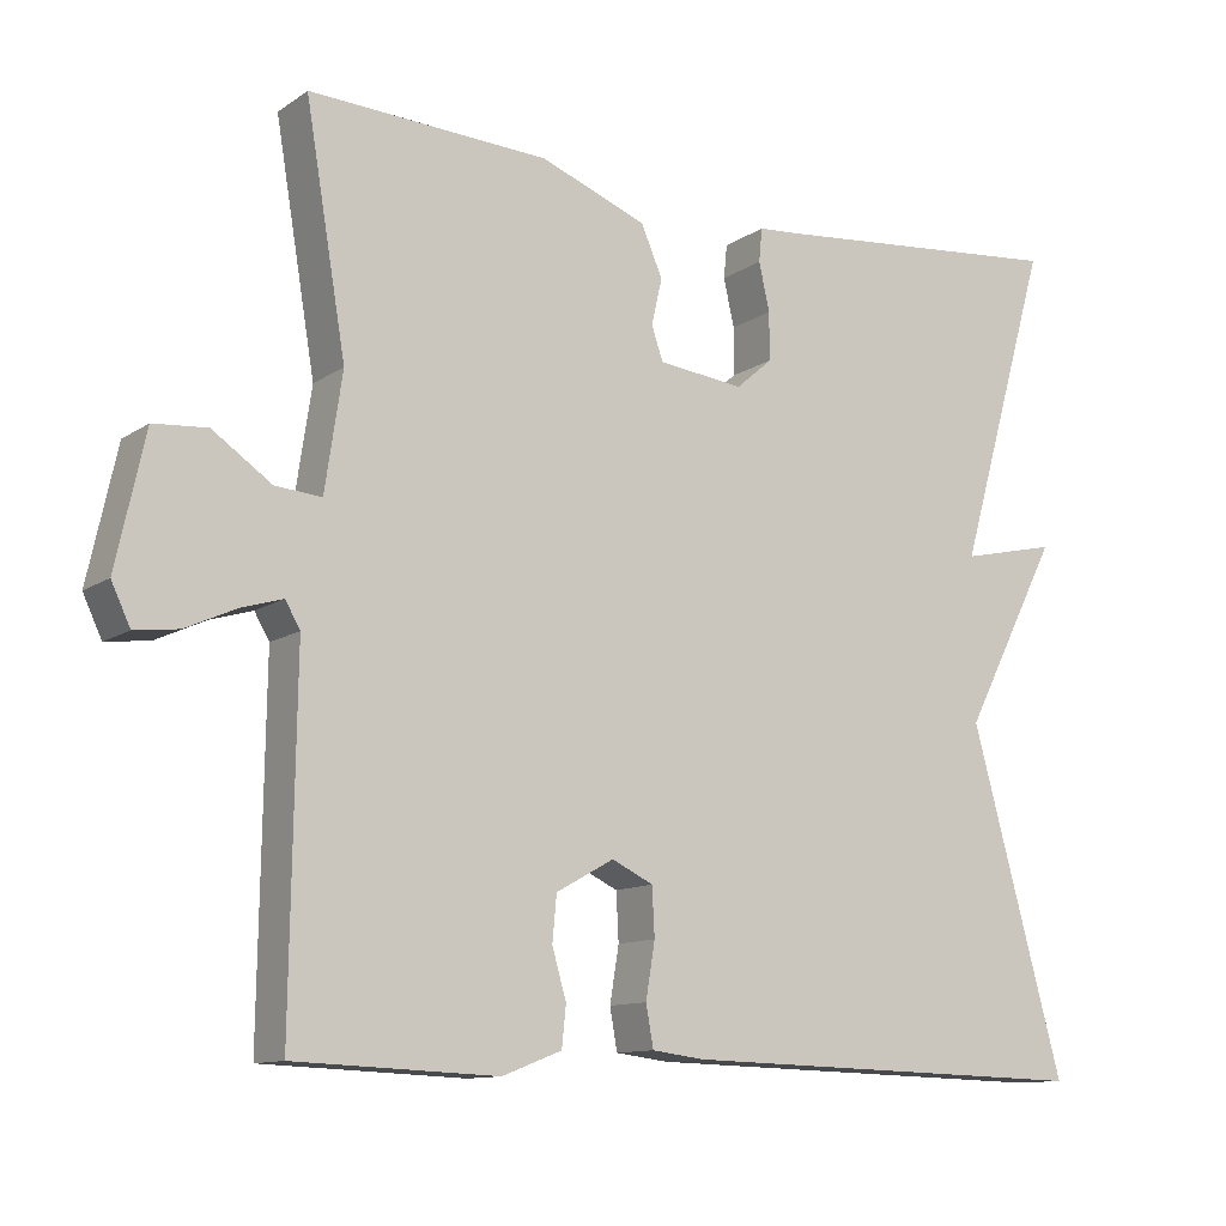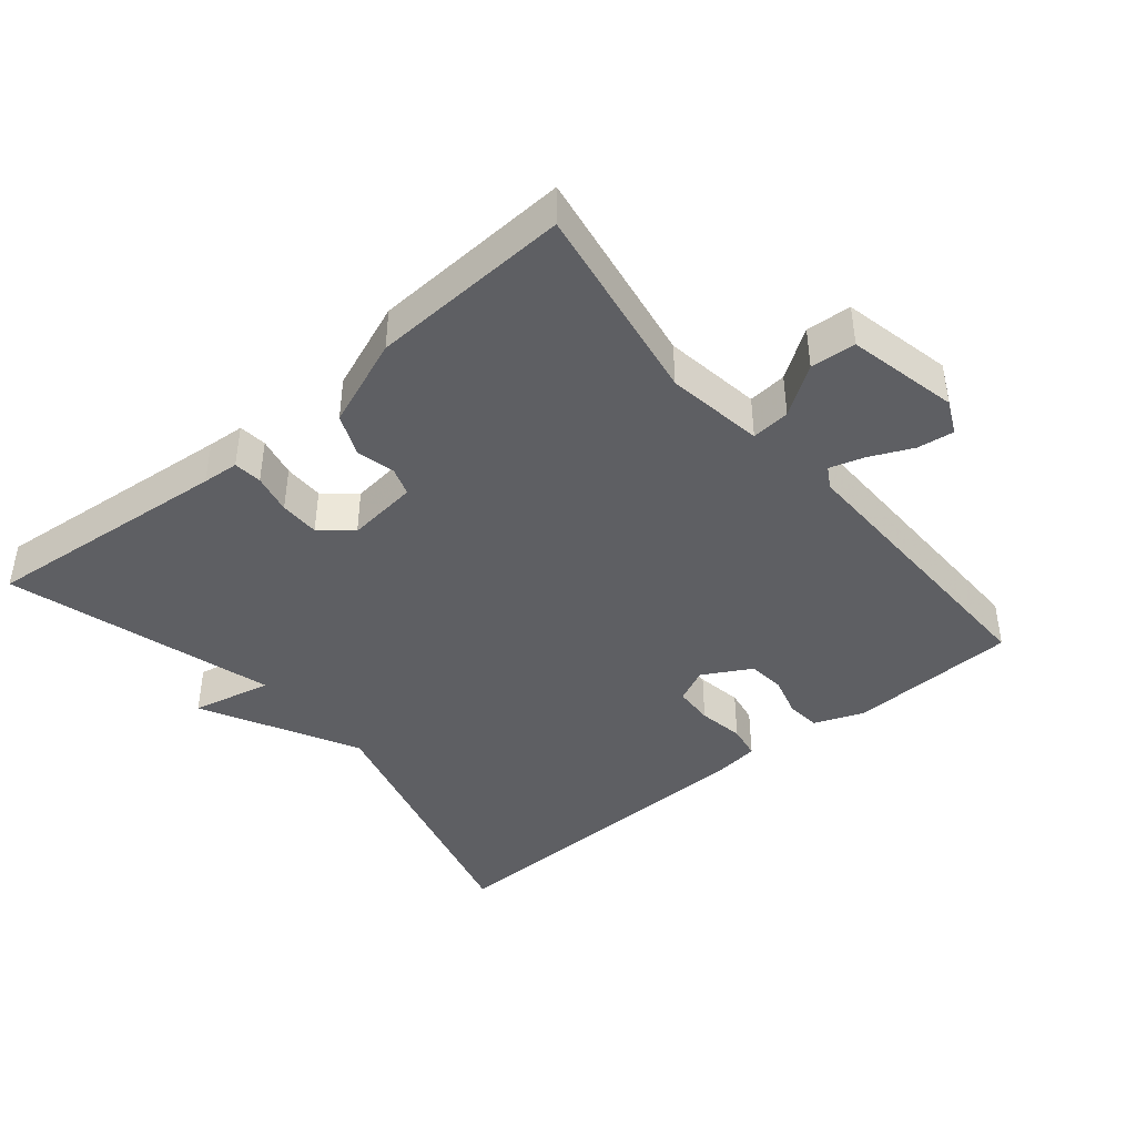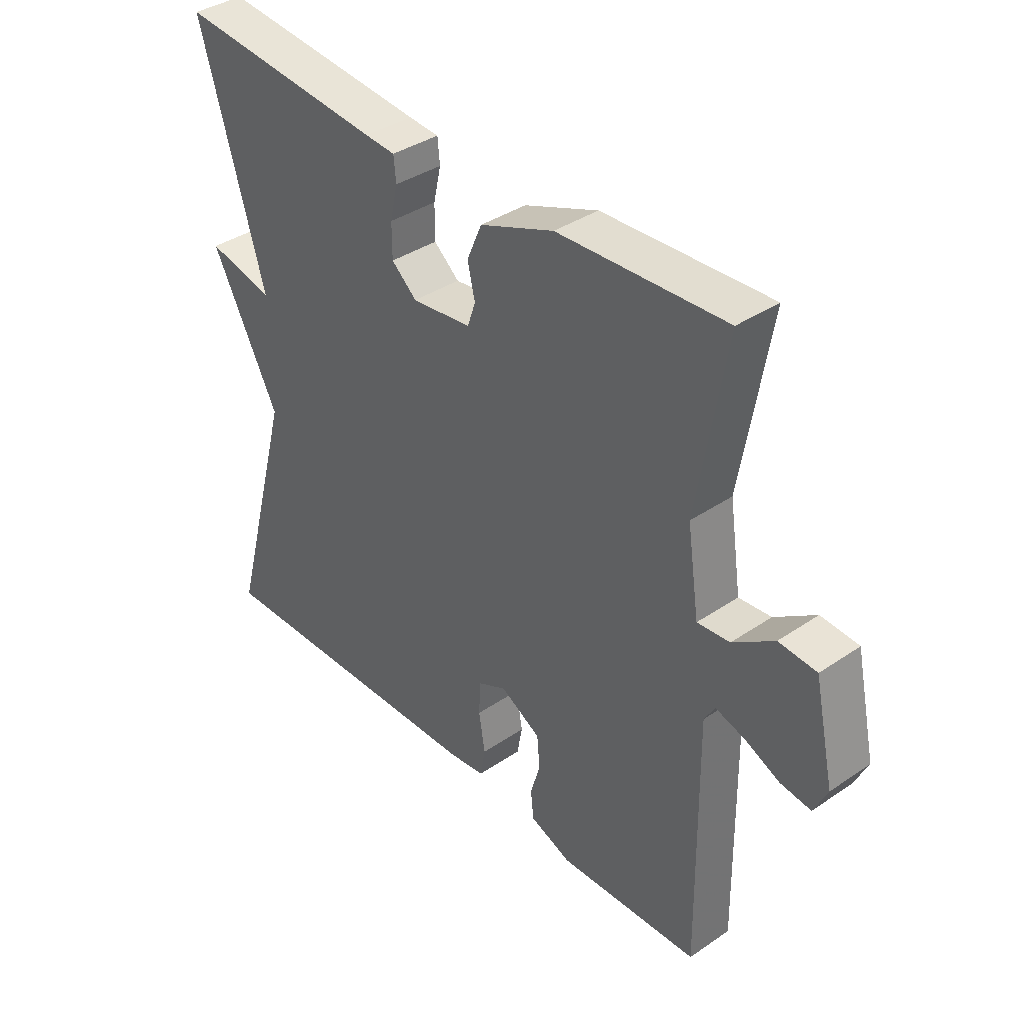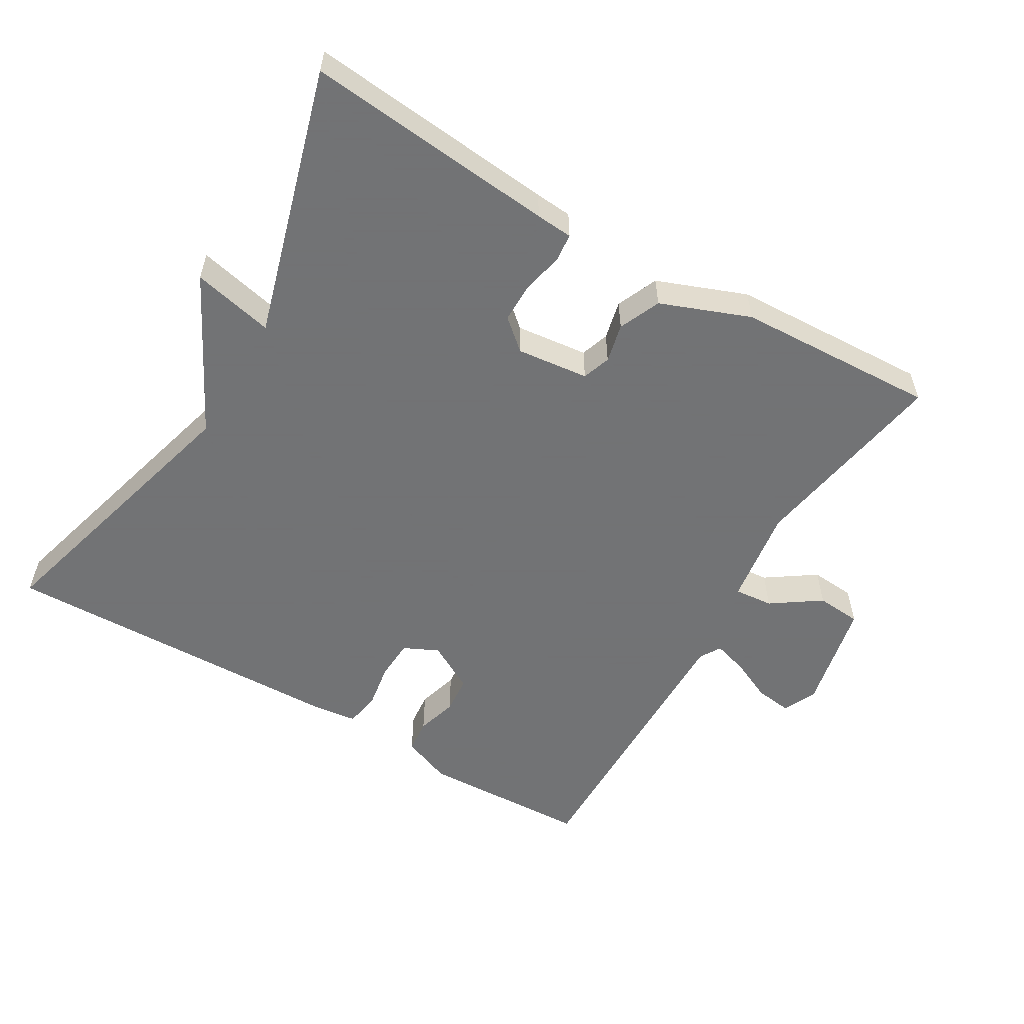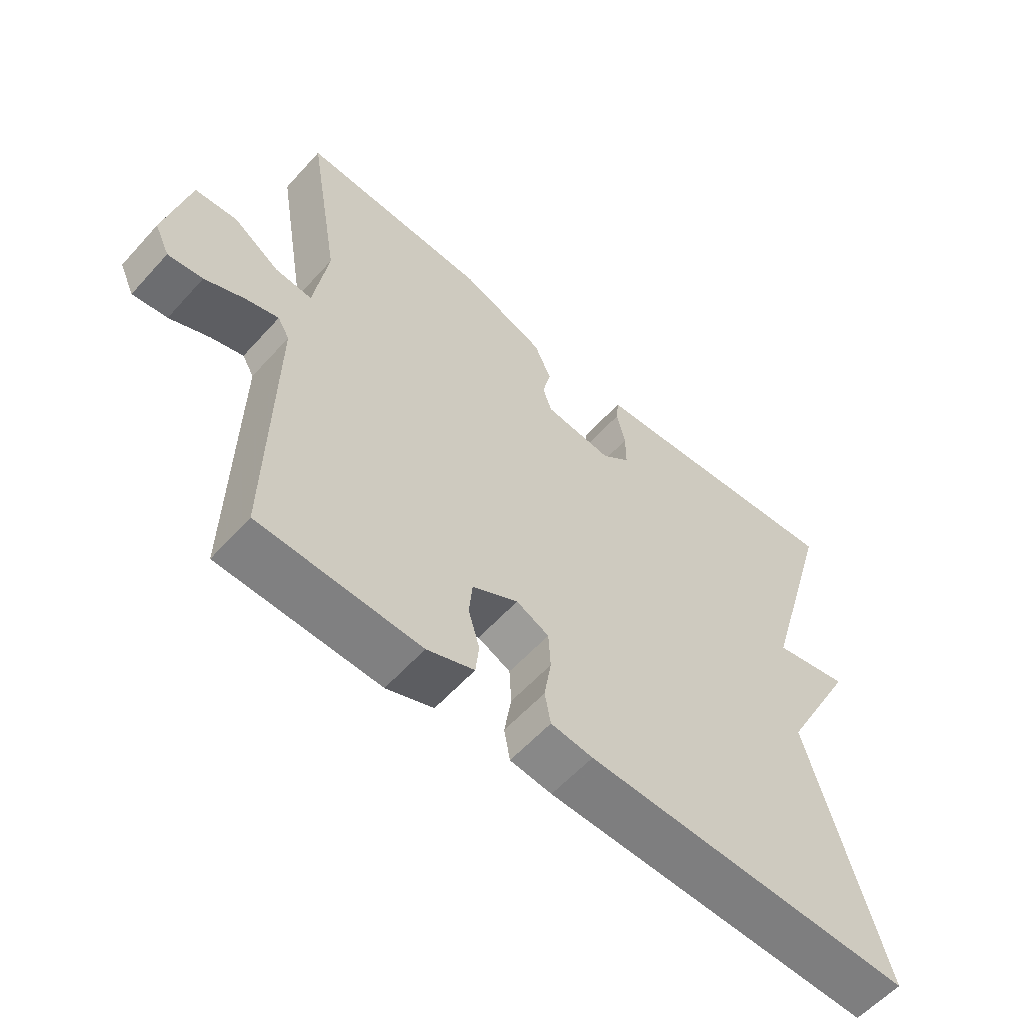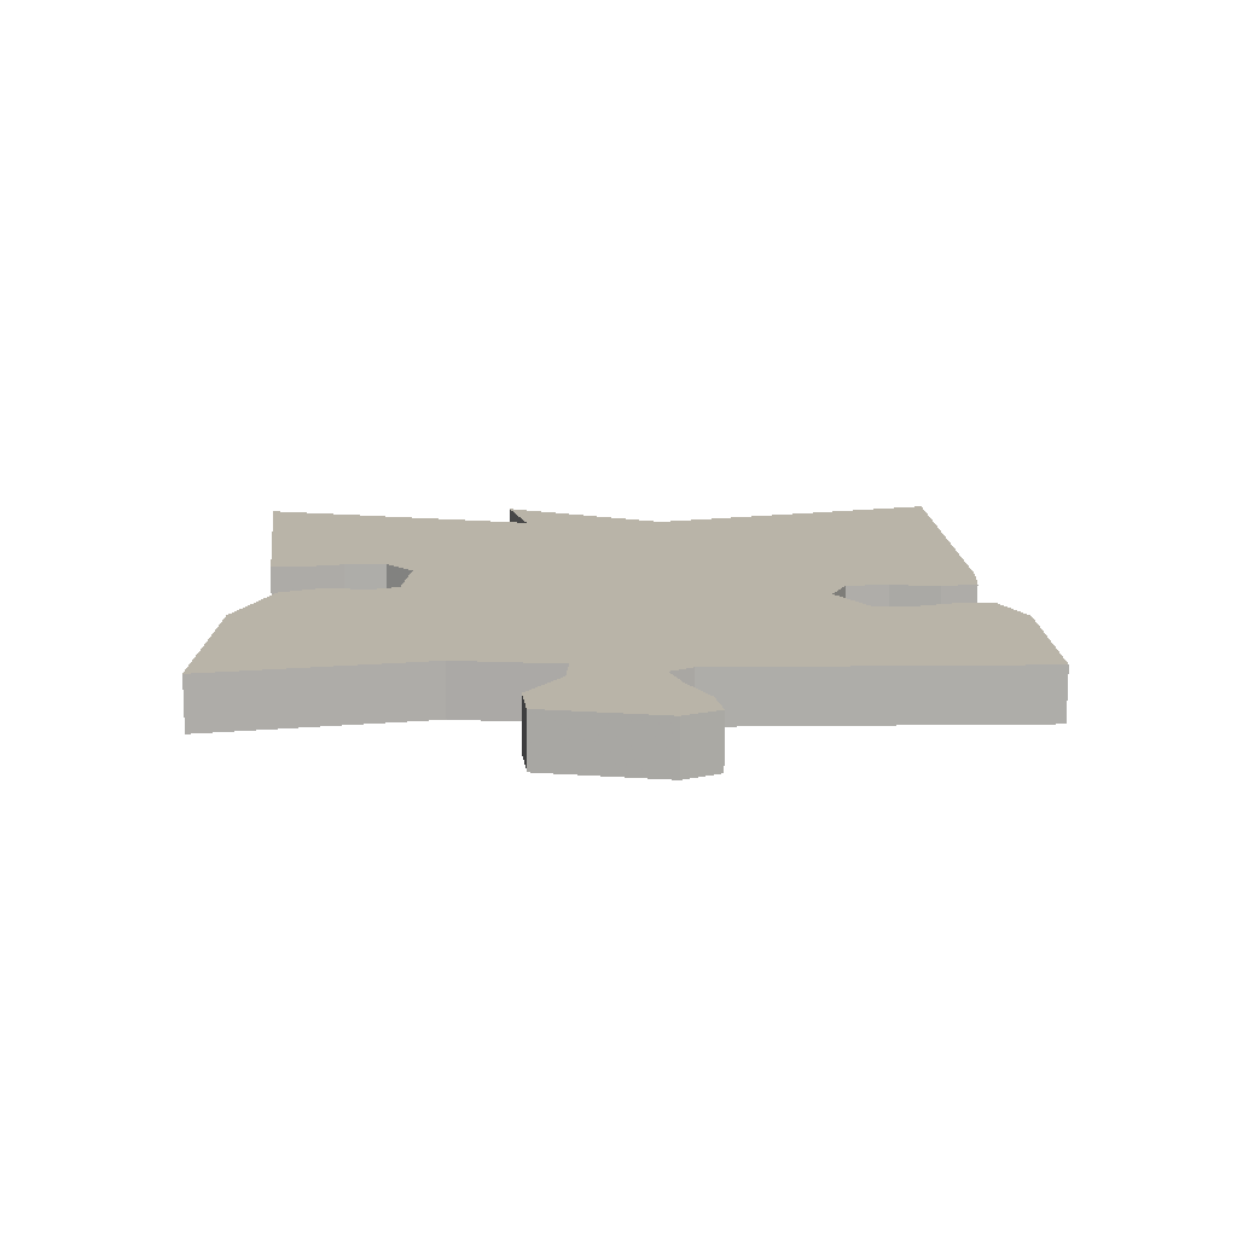
<metadata>
{"format":"obj","ext":"obj","renderer":"f3d","projection":"perspective","resolution":1024,"background":"white","views":[{"elev":-11.6,"azim":146.9,"up":"+Z"},{"elev":-41.9,"azim":39.8,"up":"+Y"},{"elev":37.8,"azim":49.1,"up":"+Z"},{"elev":-55.7,"azim":-30.6,"up":"+Y"},{"elev":-58.7,"azim":138.3,"up":"+Z"},{"elev":13.1,"azim":87.6,"up":"+Y"}]}
</metadata>
<code>
v -0.5 0.07 0.5
v -0.138 0.07 0.466
v -0.085 0.07 0.462
v -0.081 0.07 0.421
v -0.094 0.07 0.363
v -0.094 0.07 0.305
v -0.05 0.07 0.267
v 0.054 0.07 0.279
v 0.068 0.07 0.32
v 0.055 0.07 0.376
v 0.081 0.07 0.436
v 0.21 0.07 0.486
v 0.5 0.07 0.5
v 0.451 0.07 0.208
v 0.472 0.07 0.067
v 0.528 0.07 0.072
v 0.599 0.07 0.121
v 0.664 0.07 0.116
v 0.699 0.07 -0.044
v 0.676 0.07 -0.093
v 0.623 0.07 -0.086
v 0.562 0.07 -0.058
v 0.512 0.07 -0.043
v 0.494 0.07 -0.074
v 0.5 0.07 -0.5
v 0.255 0.07 -0.51
v 0.183 0.07 -0.482
v 0.178 0.07 -0.433
v 0.195 0.07 -0.374
v 0.19 0.07 -0.319
v 0.12 0.07 -0.28
v 0.07 0.07 -0.304
v 0.067 0.07 -0.362
v 0.078 0.07 -0.429
v 0.069 0.07 -0.479
v 0.005 0.07 -0.487
v -0.5 0.07 -0.5
v -0.388 0.07 -0.088
v -0.505 0.07 0.138
v -0.388 0.07 0.112
v -0.5 0 0.5
v -0.138 0 0.466
v -0.085 0 0.462
v -0.081 0 0.421
v -0.094 0 0.363
v -0.094 0 0.305
v -0.05 0 0.267
v 0.054 0 0.279
v 0.068 0 0.32
v 0.055 0 0.376
v 0.081 0 0.436
v 0.21 0 0.486
v 0.5 0 0.5
v 0.451 0 0.208
v 0.472 0 0.067
v 0.528 0 0.072
v 0.599 0 0.121
v 0.664 0 0.116
v 0.699 0 -0.044
v 0.676 0 -0.093
v 0.623 0 -0.086
v 0.562 0 -0.058
v 0.512 0 -0.043
v 0.494 0 -0.074
v 0.5 0 -0.5
v 0.255 0 -0.51
v 0.183 0 -0.482
v 0.178 0 -0.433
v 0.195 0 -0.374
v 0.19 0 -0.319
v 0.12 0 -0.28
v 0.07 0 -0.304
v 0.067 0 -0.362
v 0.078 0 -0.429
v 0.069 0 -0.479
v 0.005 0 -0.487
v -0.5 0 -0.5
v -0.388 0 -0.088
v -0.505 0 0.138
v -0.388 0 0.112
f 38 39 40
f 36 37 38
f 35 36 38
f 34 35 38
f 33 34 38
f 32 33 38 40
f 31 32 40 1
f 27 28 29
f 26 27 29
f 25 26 29
f 24 25 29
f 23 24 29 30
f 20 21 22
f 19 20 22
f 18 19 22
f 17 18 22
f 16 17 22
f 15 16 22 23
f 12 13 14
f 11 12 14
f 10 11 14
f 9 10 14
f 8 9 14 15
f 23 30 31
f 15 23 31
f 8 15 31
f 7 8 31
f 2 3 4 5
f 1 2 5 6
f 1 6 7 31
f 80 79 78
f 78 77 76
f 78 76 75
f 78 75 74
f 78 74 73
f 80 78 73 72
f 41 80 72 71
f 69 68 67
f 69 67 66
f 69 66 65
f 69 65 64
f 70 69 64 63
f 62 61 60
f 62 60 59
f 62 59 58
f 62 58 57
f 62 57 56
f 63 62 56 55
f 54 53 52
f 54 52 51
f 54 51 50
f 54 50 49
f 55 54 49 48
f 71 70 63
f 71 63 55
f 71 55 48
f 71 48 47
f 45 44 43 42
f 46 45 42 41
f 71 47 46 41
f 1 41 42 2
f 2 42 43 3
f 3 43 44 4
f 4 44 45 5
f 5 45 46 6
f 6 46 47 7
f 7 47 48 8
f 8 48 49 9
f 9 49 50 10
f 10 50 51 11
f 11 51 52 12
f 12 52 53 13
f 13 53 54 14
f 14 54 55 15
f 15 55 56 16
f 16 56 57 17
f 17 57 58 18
f 18 58 59 19
f 19 59 60 20
f 20 60 61 21
f 21 61 62 22
f 22 62 63 23
f 23 63 64 24
f 24 64 65 25
f 25 65 66 26
f 26 66 67 27
f 27 67 68 28
f 28 68 69 29
f 29 69 70 30
f 30 70 71 31
f 31 71 72 32
f 32 72 73 33
f 33 73 74 34
f 34 74 75 35
f 35 75 76 36
f 36 76 77 37
f 37 77 78 38
f 38 78 79 39
f 39 79 80 40
f 40 80 41 1

</code>
